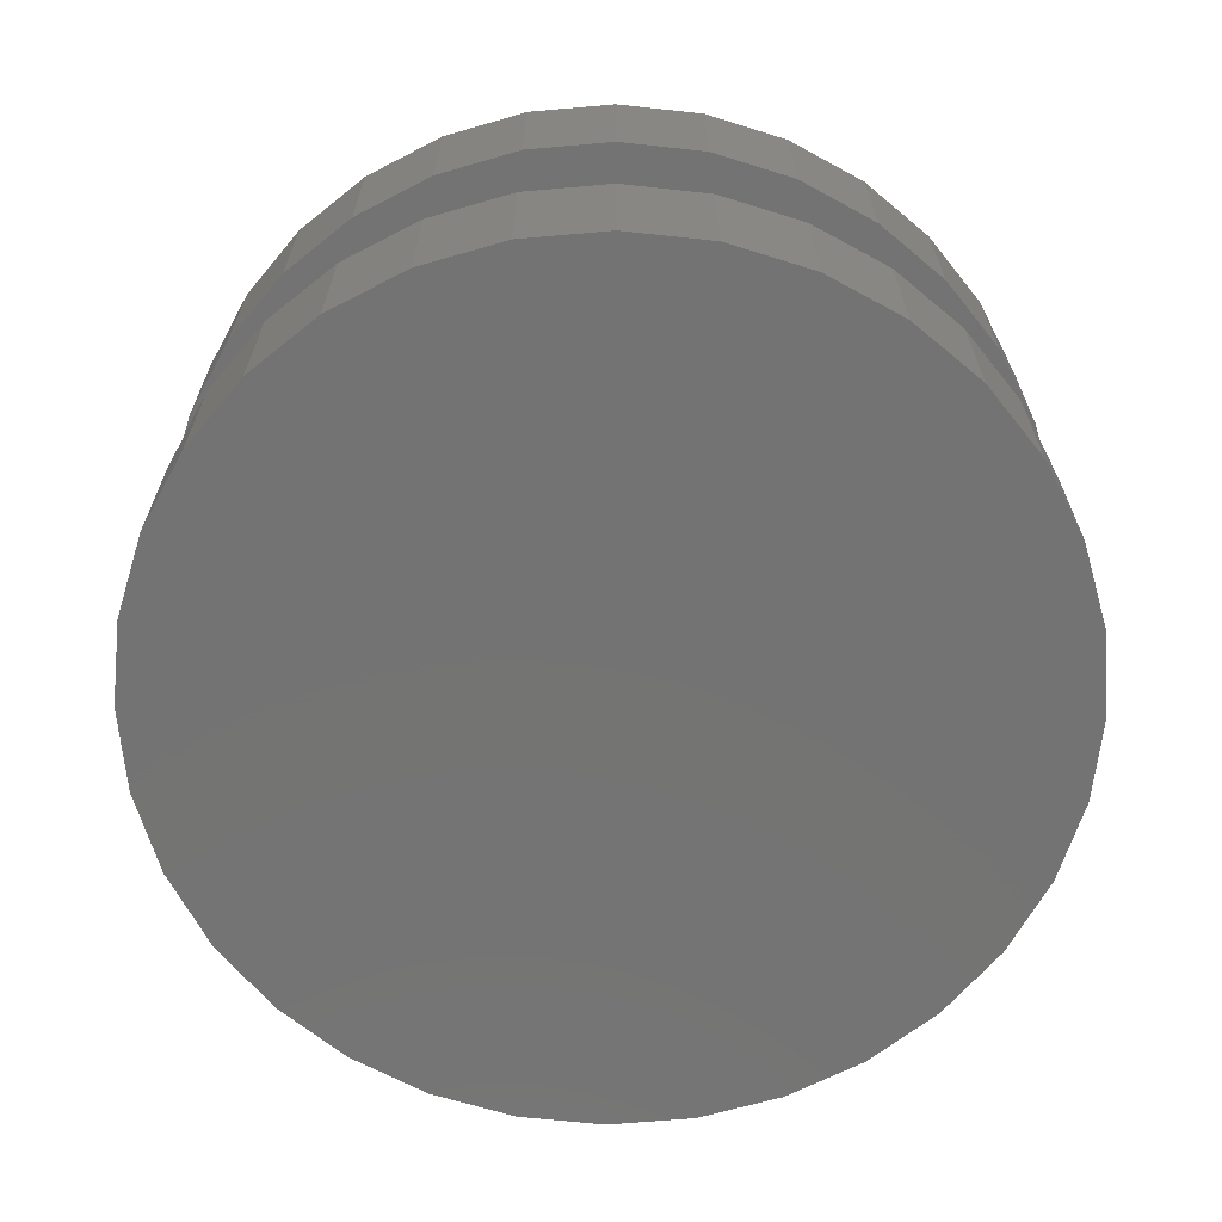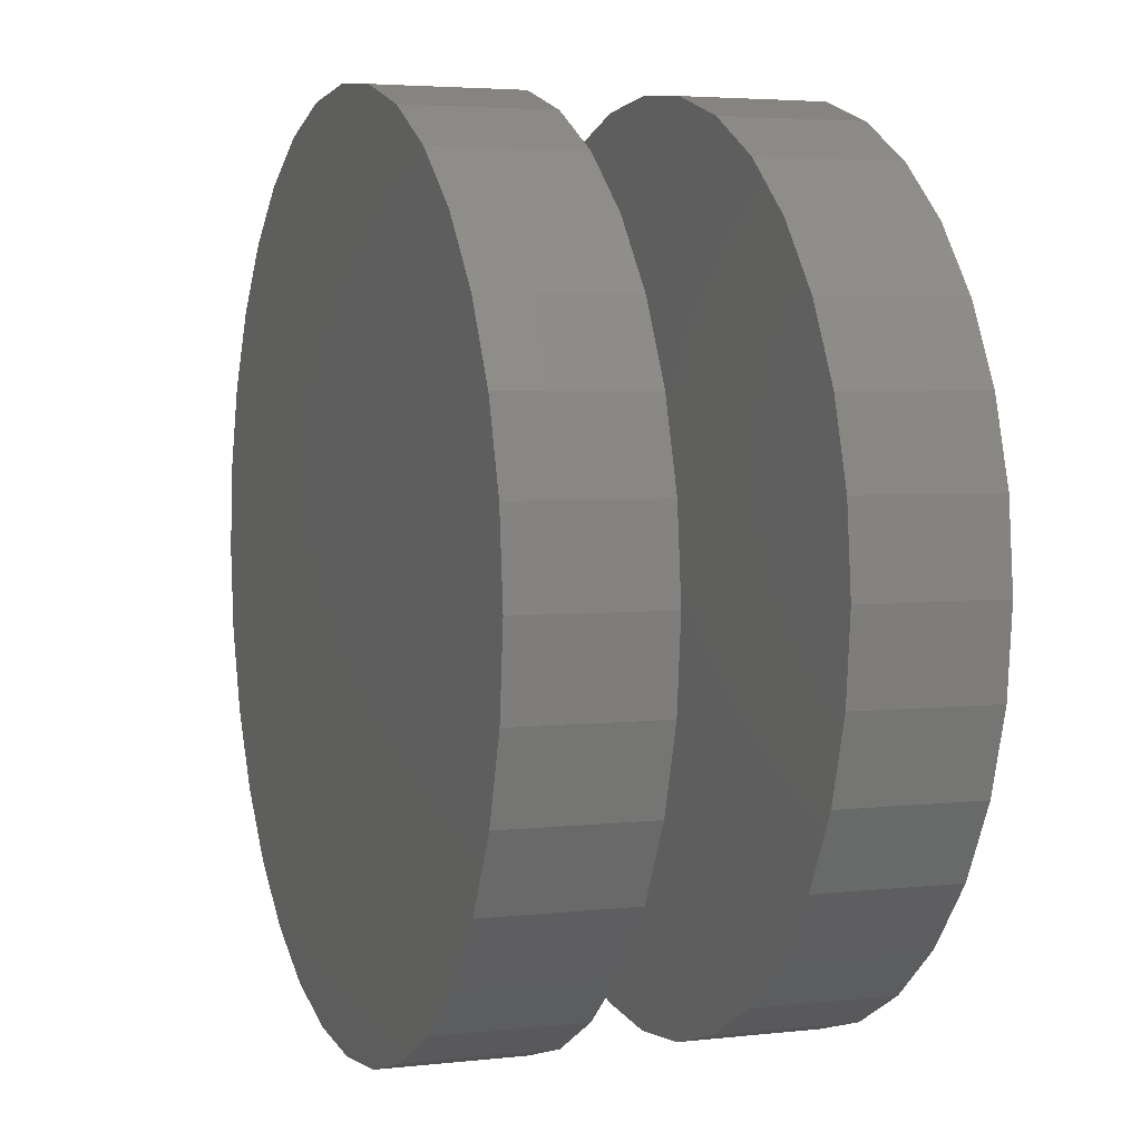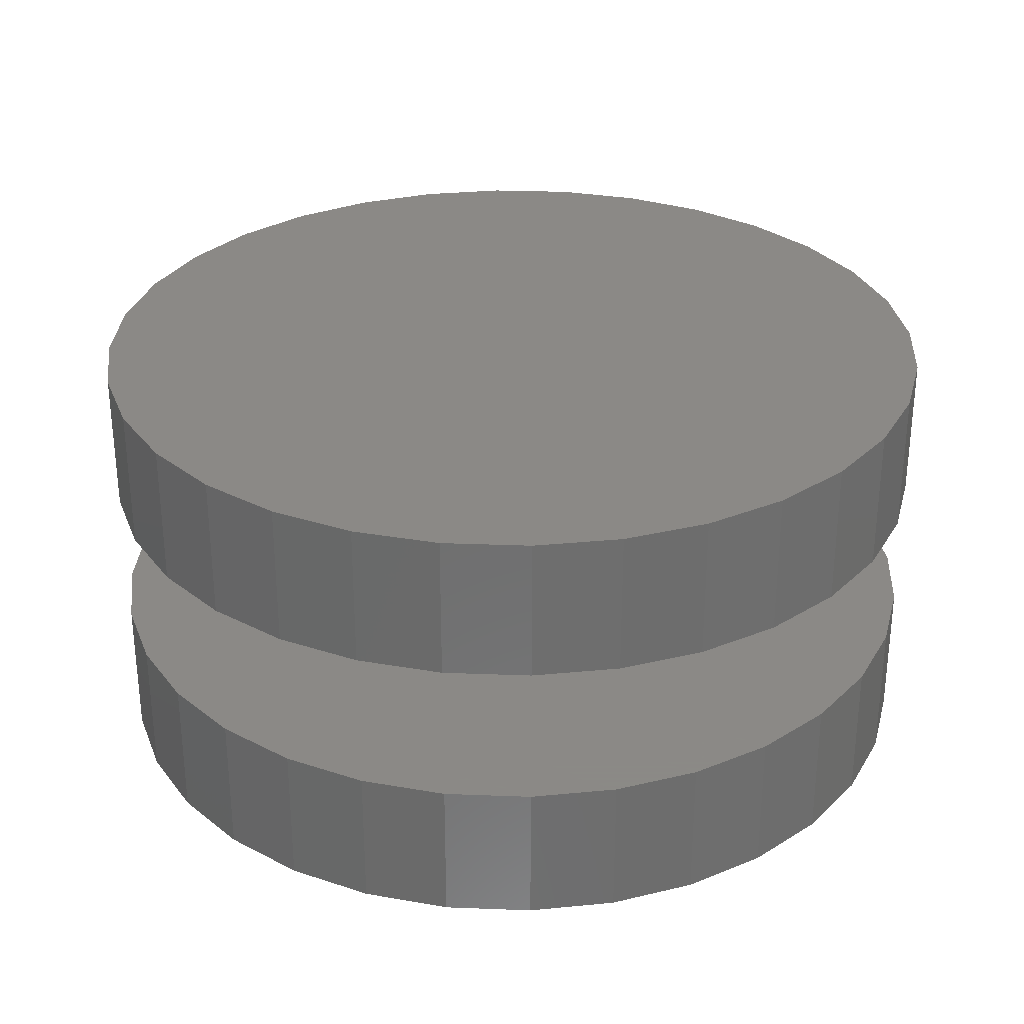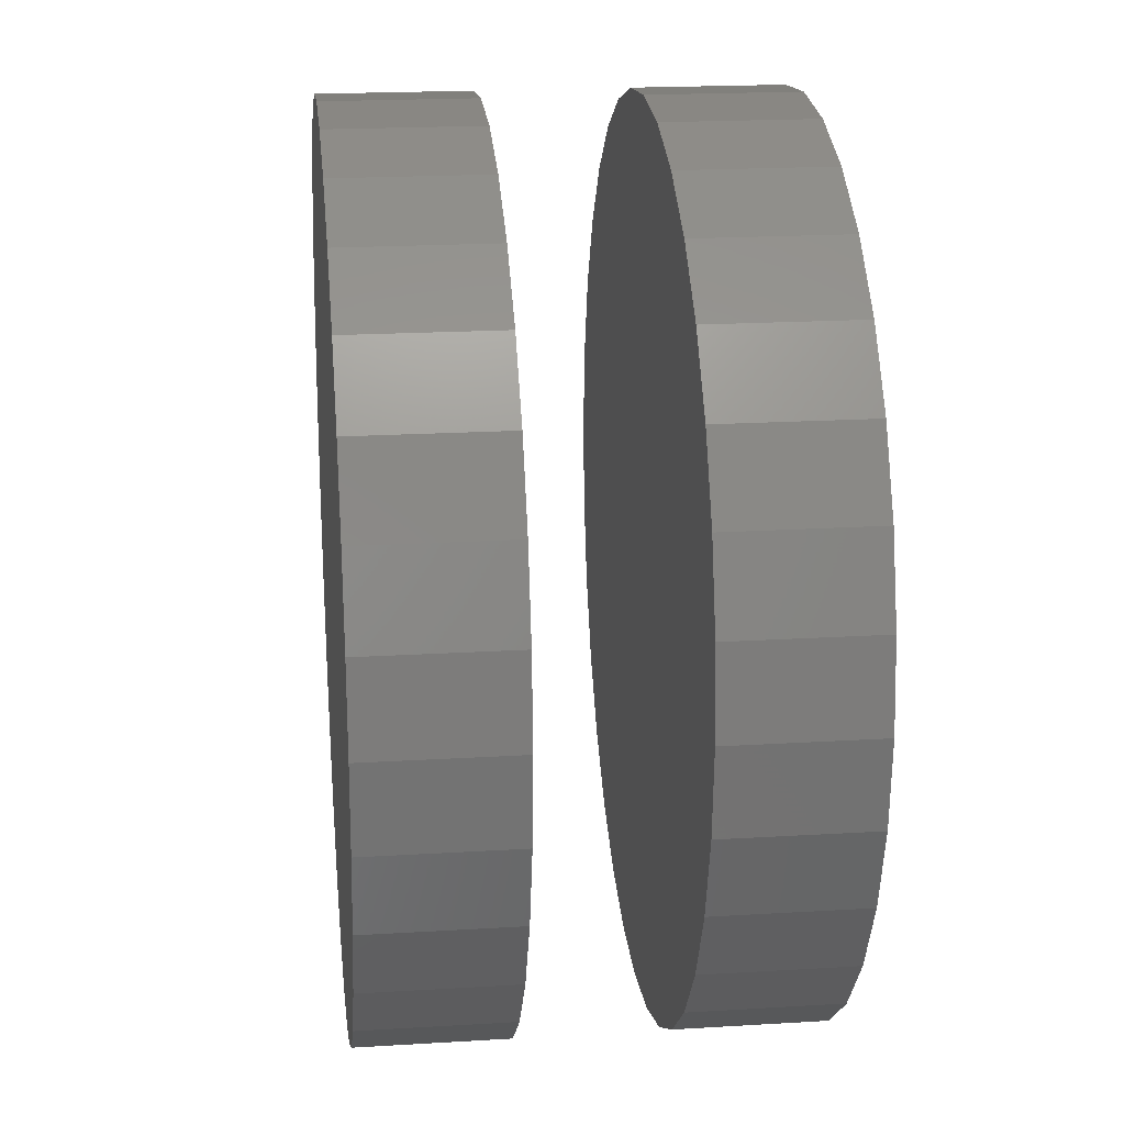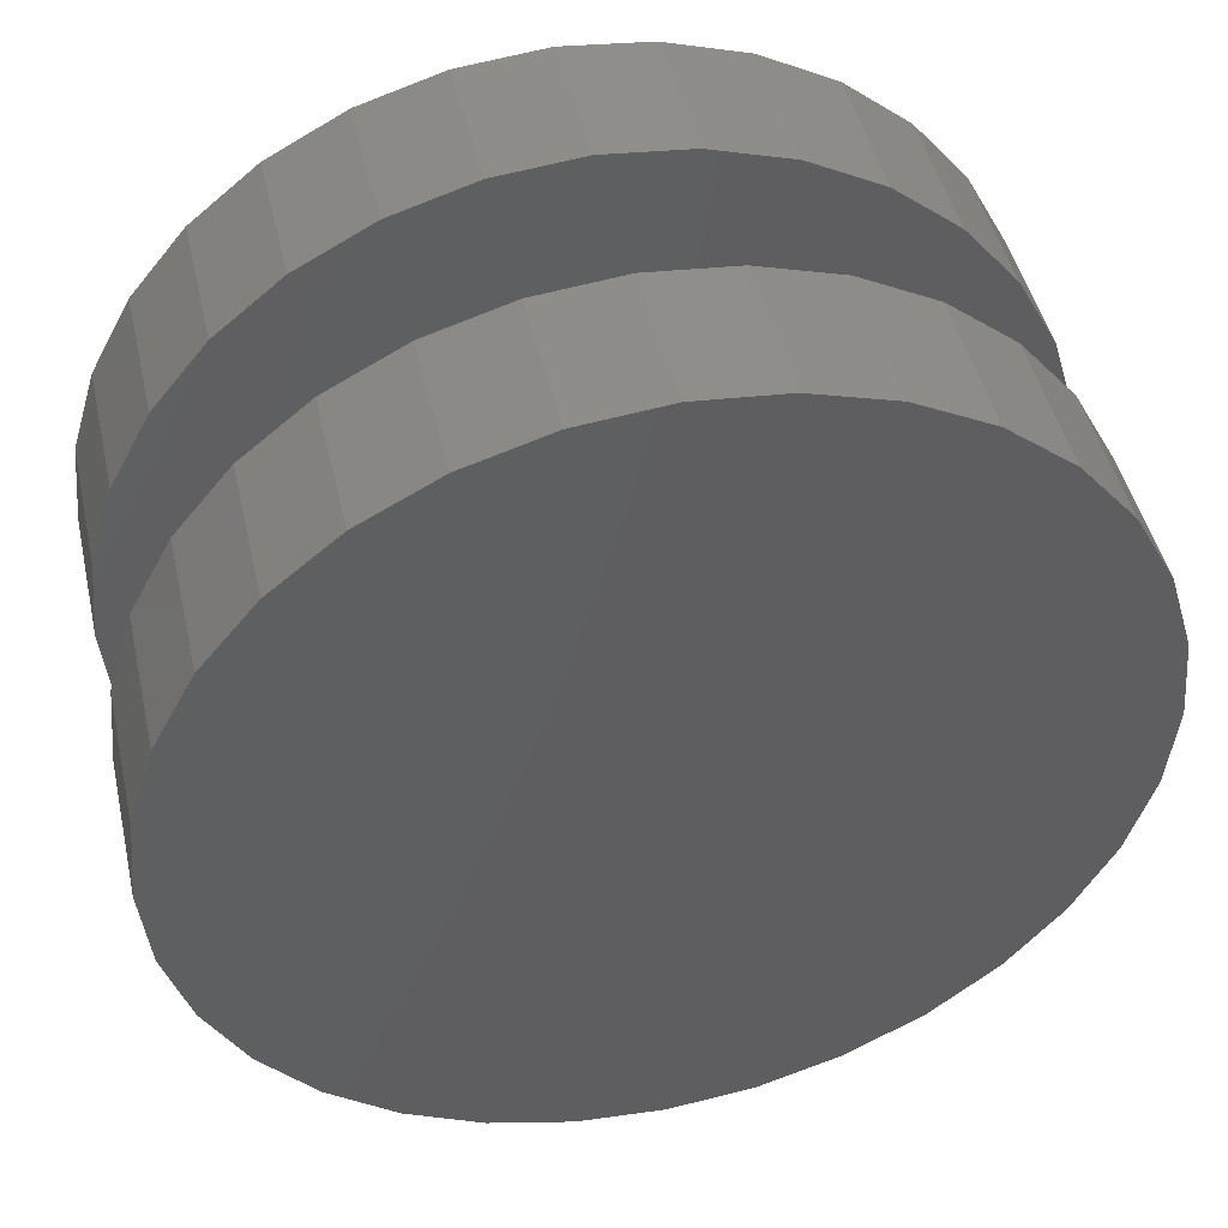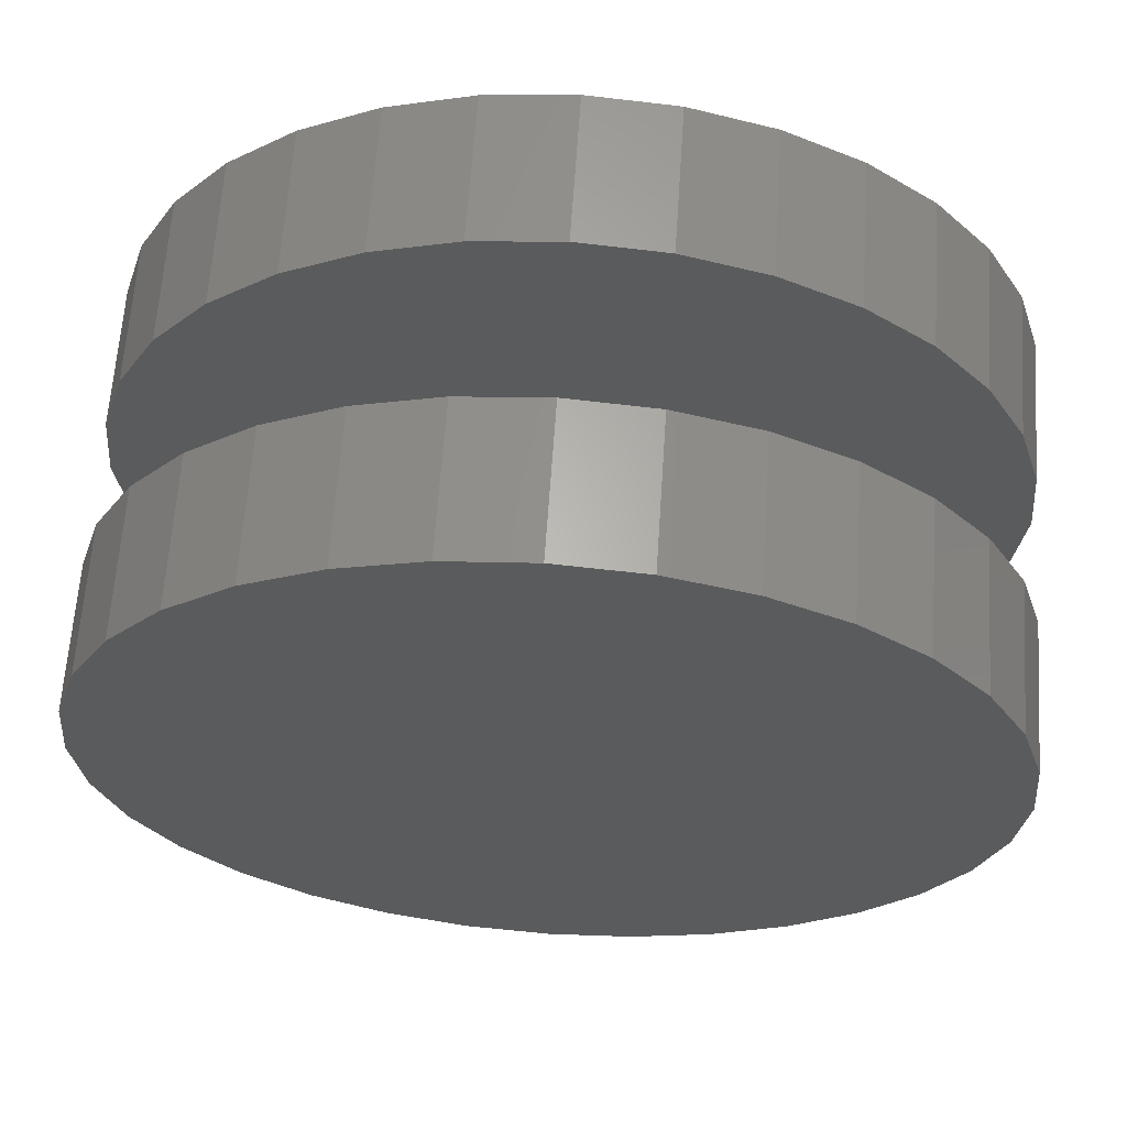
<metadata>
{"format":"stl","ext":"stl","renderer":"f3d","projection":"perspective","resolution":1024,"background":"white","views":[{"elev":-65.7,"azim":-90.6,"up":"+Z"},{"elev":4.0,"azim":-110.4,"up":"+Y"},{"elev":30.0,"azim":-148.7,"up":"+Z"},{"elev":19.9,"azim":-96.4,"up":"+Y"},{"elev":46.4,"azim":167.2,"up":"+Y"},{"elev":63.7,"azim":-176.1,"up":"+Y"}]}
</metadata>
<code>
# stl→obj: 128 verts, 248 faces
v 0.2132 -0.04737 0.01562
v 0.2132 -0.04737 0.02344
v 0.2136 -0.04275 0.01562
v 0.2136 -0.04275 0.02344
v 0.215 -0.0383 0.01562
v 0.215 -0.0383 0.02344
v 0.2171 -0.03421 0.01562
v 0.2171 -0.03421 0.02344
v 0.2201 -0.03062 0.01562
v 0.2201 -0.03062 0.02344
v 0.2237 -0.02768 0.01562
v 0.2237 -0.02768 0.02344
v 0.2278 -0.02549 0.01562
v 0.2278 -0.02549 0.02344
v 0.2322 -0.02414 0.01562
v 0.2322 -0.02414 0.02344
v 0.2368 -0.02368 0.01562
v 0.2368 -0.02368 0.02344
v 0.2415 -0.02414 0.01562
v 0.2415 -0.02414 0.02344
v 0.2459 -0.02549 0.01562
v 0.2459 -0.02549 0.02344
v 0.25 -0.02768 0.01562
v 0.25 -0.02768 0.02344
v 0.2536 -0.03062 0.01562
v 0.2536 -0.03062 0.02344
v 0.2565 -0.03421 0.01562
v 0.2565 -0.03421 0.02344
v 0.2587 -0.0383 0.01562
v 0.2587 -0.0383 0.02344
v 0.2601 -0.04275 0.01562
v 0.2601 -0.04275 0.02344
v 0.2605 -0.04737 0.01562
v 0.2605 -0.04737 0.02344
v 0.2132 -0.04737 0
v 0.2132 -0.04737 0.007812
v 0.2136 -0.04275 0
v 0.2136 -0.04275 0.007812
v 0.215 -0.0383 0
v 0.215 -0.0383 0.007812
v 0.2171 -0.03421 0
v 0.2171 -0.03421 0.007812
v 0.2201 -0.03062 0
v 0.2201 -0.03062 0.007812
v 0.2237 -0.02768 0
v 0.2237 -0.02768 0.007812
v 0.2278 -0.02549 0
v 0.2278 -0.02549 0.007812
v 0.2322 -0.02414 0
v 0.2322 -0.02414 0.007812
v 0.2368 -0.02368 0
v 0.2368 -0.02368 0.007812
v 0.2415 -0.02414 0
v 0.2415 -0.02414 0.007812
v 0.2459 -0.02549 0
v 0.2459 -0.02549 0.007812
v 0.25 -0.02768 0
v 0.25 -0.02768 0.007812
v 0.2536 -0.03062 0
v 0.2536 -0.03062 0.007812
v 0.2565 -0.03421 0
v 0.2565 -0.03421 0.007812
v 0.2587 -0.0383 0
v 0.2587 -0.0383 0.007812
v 0.2601 -0.04275 0
v 0.2601 -0.04275 0.007812
v 0.2605 -0.04737 0
v 0.2605 -0.04737 0.007812
v 0.2601 -0.05199 0.01562
v 0.2601 -0.05199 0.02344
v 0.2587 -0.05643 0.01562
v 0.2587 -0.05643 0.02344
v 0.2565 -0.06053 0.01562
v 0.2565 -0.06053 0.02344
v 0.2536 -0.06412 0.01562
v 0.2536 -0.06412 0.02344
v 0.25 -0.06706 0.01562
v 0.25 -0.06706 0.02344
v 0.2459 -0.06925 0.01562
v 0.2459 -0.06925 0.02344
v 0.2415 -0.0706 0.01562
v 0.2415 -0.0706 0.02344
v 0.2368 -0.07105 0.01562
v 0.2368 -0.07105 0.02344
v 0.2322 -0.0706 0.01562
v 0.2322 -0.0706 0.02344
v 0.2278 -0.06925 0.01562
v 0.2278 -0.06925 0.02344
v 0.2237 -0.06706 0.01562
v 0.2237 -0.06706 0.02344
v 0.2201 -0.06412 0.01562
v 0.2201 -0.06412 0.02344
v 0.2171 -0.06053 0.01562
v 0.2171 -0.06053 0.02344
v 0.215 -0.05643 0.01562
v 0.215 -0.05643 0.02344
v 0.2136 -0.05199 0.01562
v 0.2136 -0.05199 0.02344
v 0.2601 -0.05199 0
v 0.2601 -0.05199 0.007812
v 0.2587 -0.05643 0
v 0.2587 -0.05643 0.007812
v 0.2565 -0.06053 0
v 0.2565 -0.06053 0.007812
v 0.2536 -0.06412 0
v 0.2536 -0.06412 0.007812
v 0.25 -0.06706 0
v 0.25 -0.06706 0.007812
v 0.2459 -0.06925 0
v 0.2459 -0.06925 0.007812
v 0.2415 -0.0706 0
v 0.2415 -0.0706 0.007812
v 0.2368 -0.07105 0
v 0.2368 -0.07105 0.007812
v 0.2322 -0.0706 0
v 0.2322 -0.0706 0.007812
v 0.2278 -0.06925 0
v 0.2278 -0.06925 0.007812
v 0.2237 -0.06706 0
v 0.2237 -0.06706 0.007812
v 0.2201 -0.06412 0
v 0.2201 -0.06412 0.007812
v 0.2171 -0.06053 0
v 0.2171 -0.06053 0.007812
v 0.215 -0.05643 0
v 0.215 -0.05643 0.007812
v 0.2136 -0.05199 0
v 0.2136 -0.05199 0.007812
f 1 2 3
f 3 2 4
f 3 4 5
f 5 4 6
f 5 6 7
f 7 6 8
f 7 8 9
f 9 8 10
f 9 10 11
f 11 10 12
f 11 12 13
f 13 12 14
f 13 14 15
f 15 14 16
f 15 16 17
f 17 16 18
f 17 18 19
f 19 18 20
f 19 20 21
f 21 20 22
f 21 22 23
f 23 22 24
f 23 24 25
f 25 24 26
f 25 26 27
f 27 26 28
f 27 28 29
f 29 28 30
f 29 30 31
f 31 30 32
f 31 32 33
f 33 32 34
f 35 36 37
f 37 36 38
f 37 38 39
f 39 38 40
f 39 40 41
f 41 40 42
f 41 42 43
f 43 42 44
f 43 44 45
f 45 44 46
f 45 46 47
f 47 46 48
f 47 48 49
f 49 48 50
f 49 50 51
f 51 50 52
f 51 52 53
f 53 52 54
f 53 54 55
f 55 54 56
f 55 56 57
f 57 56 58
f 57 58 59
f 59 58 60
f 59 60 61
f 61 60 62
f 61 62 63
f 63 62 64
f 63 64 65
f 65 64 66
f 65 66 67
f 67 66 68
f 33 34 69
f 69 34 70
f 69 70 71
f 71 70 72
f 71 72 73
f 73 72 74
f 73 74 75
f 75 74 76
f 75 76 77
f 77 76 78
f 77 78 79
f 79 78 80
f 79 80 81
f 81 80 82
f 81 82 83
f 83 82 84
f 83 84 85
f 85 84 86
f 85 86 87
f 87 86 88
f 87 88 89
f 89 88 90
f 89 90 91
f 91 90 92
f 91 92 93
f 93 92 94
f 93 94 95
f 95 94 96
f 95 96 97
f 97 96 98
f 97 98 1
f 1 98 2
f 67 68 99
f 99 68 100
f 99 100 101
f 101 100 102
f 101 102 103
f 103 102 104
f 103 104 105
f 105 104 106
f 105 106 107
f 107 106 108
f 107 108 109
f 109 108 110
f 109 110 111
f 111 110 112
f 111 112 113
f 113 112 114
f 113 114 115
f 115 114 116
f 115 116 117
f 117 116 118
f 117 118 119
f 119 118 120
f 119 120 121
f 121 120 122
f 121 122 123
f 123 122 124
f 123 124 125
f 125 124 126
f 125 126 127
f 127 126 128
f 127 128 35
f 35 128 36
f 52 50 48
f 54 52 48
f 54 48 56
f 56 48 46
f 56 46 58
f 58 46 44
f 58 44 60
f 60 44 42
f 60 42 62
f 62 42 40
f 62 40 64
f 64 40 38
f 64 38 66
f 100 126 102
f 102 126 124
f 102 124 104
f 104 124 122
f 104 122 106
f 106 122 120
f 106 120 108
f 108 120 118
f 108 118 110
f 110 118 116
f 110 116 114
f 110 114 112
f 66 38 68
f 68 38 36
f 68 36 100
f 100 36 128
f 100 128 126
f 13 15 17
f 13 17 19
f 21 13 19
f 11 13 21
f 23 11 21
f 9 11 23
f 25 9 23
f 7 9 25
f 27 7 25
f 5 7 27
f 29 5 27
f 3 5 29
f 31 3 29
f 71 95 69
f 93 95 71
f 73 93 71
f 91 93 73
f 75 91 73
f 89 91 75
f 77 89 75
f 87 89 77
f 79 87 77
f 85 87 79
f 83 85 79
f 81 83 79
f 95 97 69
f 69 97 1
f 69 1 33
f 33 1 3
f 33 3 31
f 18 16 14
f 20 18 14
f 20 14 22
f 22 14 12
f 22 12 24
f 24 12 10
f 24 10 26
f 26 10 8
f 26 8 28
f 28 8 6
f 28 6 30
f 30 6 4
f 30 4 32
f 70 96 72
f 72 96 94
f 72 94 74
f 74 94 92
f 74 92 76
f 76 92 90
f 76 90 78
f 78 90 88
f 78 88 80
f 80 88 86
f 80 86 84
f 80 84 82
f 32 4 34
f 34 4 2
f 34 2 70
f 70 2 98
f 70 98 96
f 47 49 51
f 47 51 53
f 55 47 53
f 45 47 55
f 57 45 55
f 43 45 57
f 59 43 57
f 41 43 59
f 61 41 59
f 39 41 61
f 63 39 61
f 37 39 63
f 65 37 63
f 101 125 99
f 123 125 101
f 103 123 101
f 121 123 103
f 105 121 103
f 119 121 105
f 107 119 105
f 117 119 107
f 109 117 107
f 115 117 109
f 113 115 109
f 111 113 109
f 125 127 99
f 99 127 35
f 99 35 67
f 67 35 37
f 67 37 65

</code>
